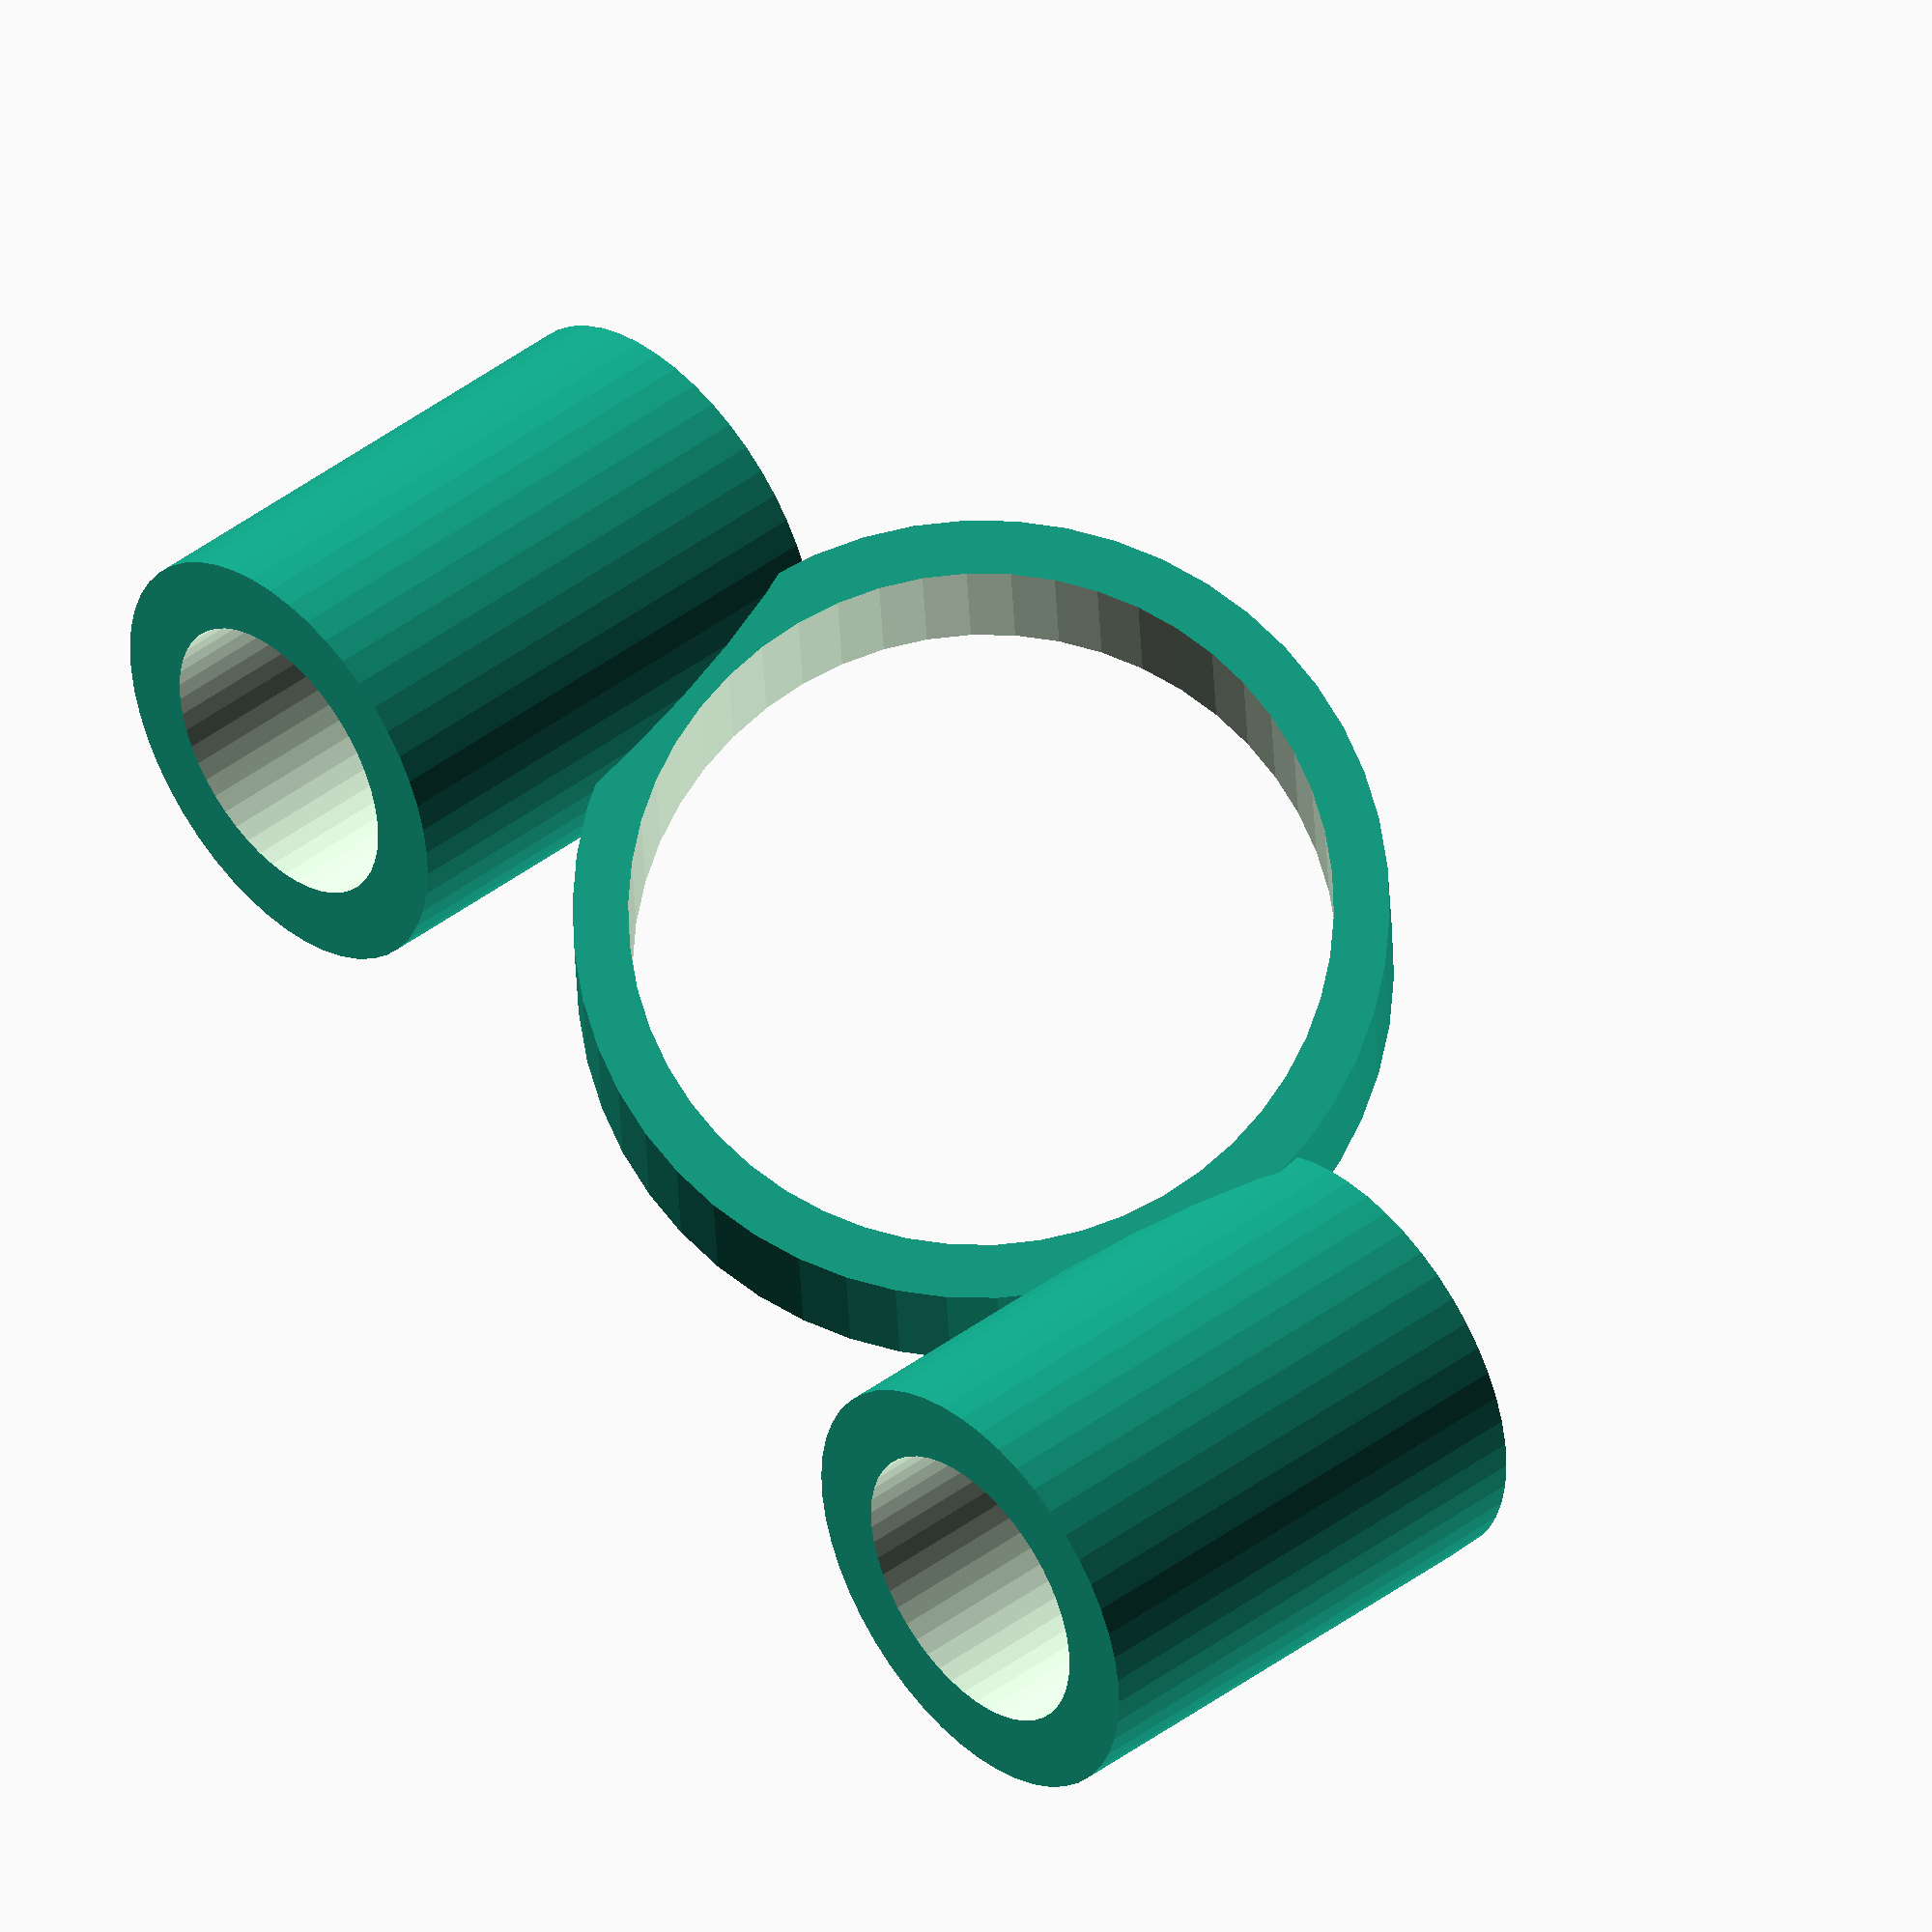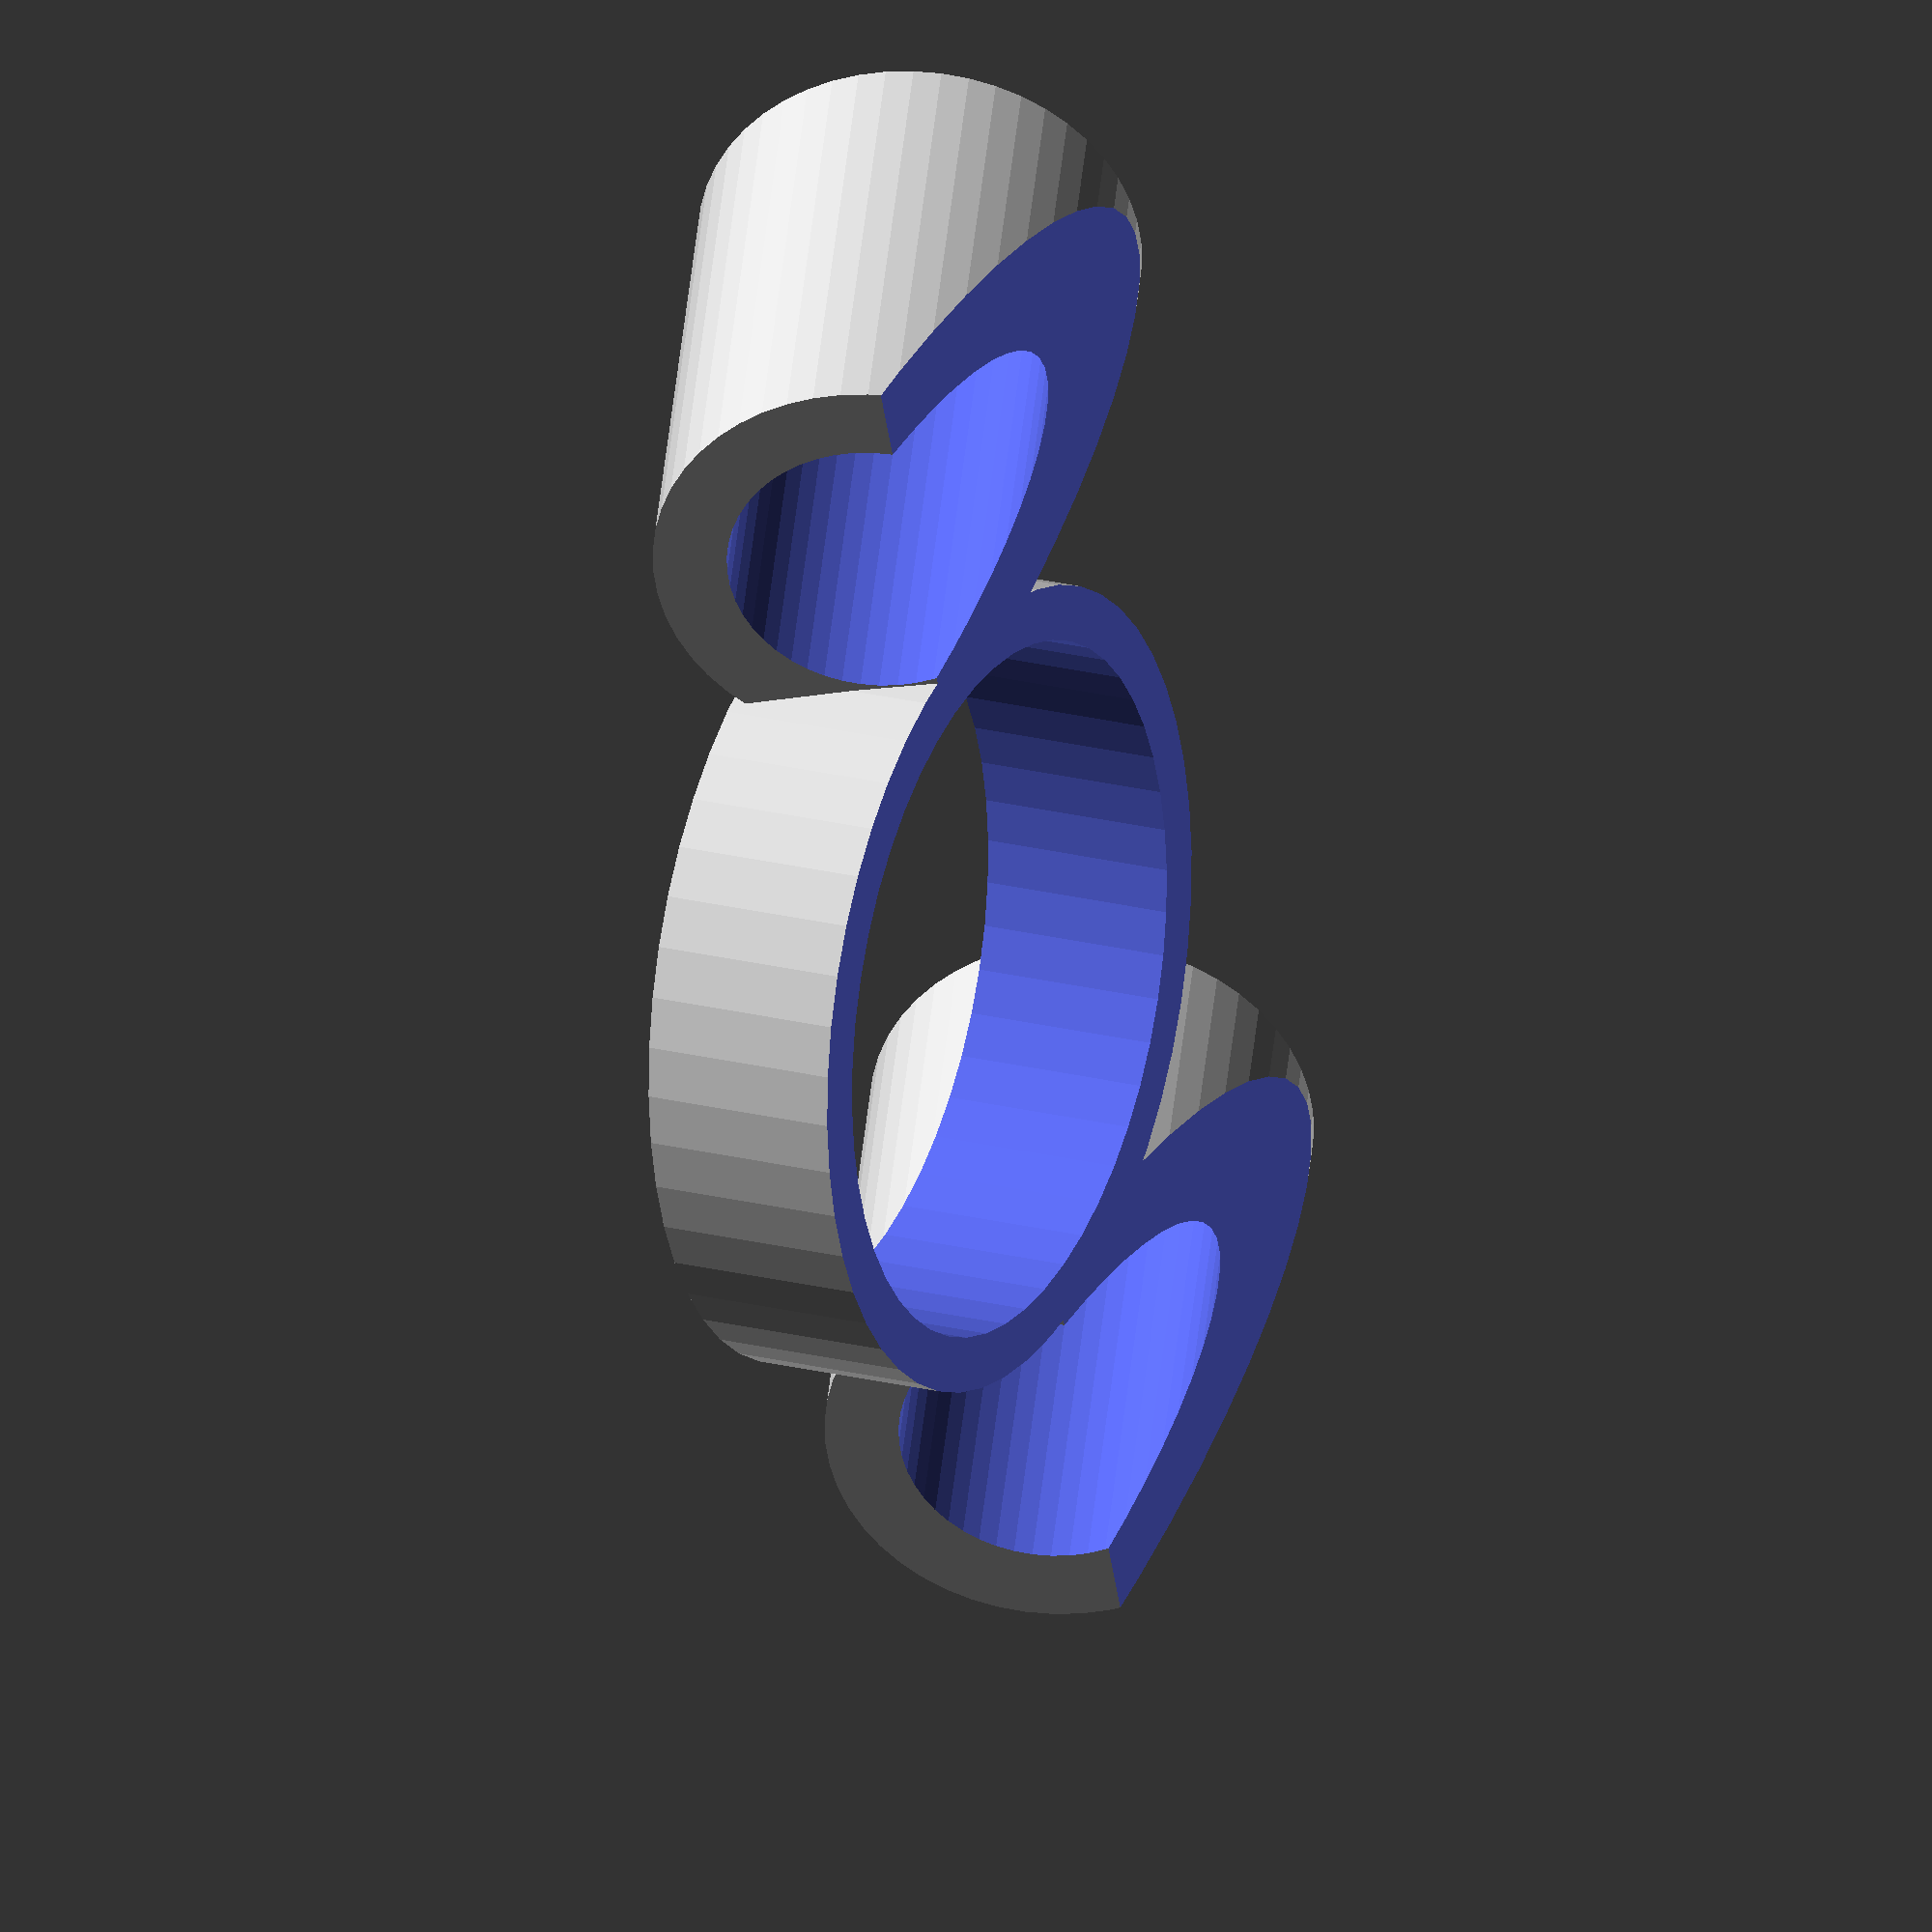
<openscad>
cam_angle=20;
cam_height=4;
cam_hole=9.5;
cam_offset_y=0;
cam_width=13;

cut=0.5;
cutout_size=30;

$fn=50;

//2s
standoff_height=7;
standoff_width=6;
standoff_hole=4;
standoff_distance=15;
cam_width=11;       //11
cam_offset_z=cam_height*0.5+1;    
total_height=15;




difference() {
    union() {
        //left standoff
        cylinder(d=standoff_width,h=standoff_height,center=true);
        //rightstandoff
        translate([standoff_distance,0,0])
            cylinder(d=standoff_width,h=standoff_height,center=true);
            
        //cam
        translate([standoff_distance*0.5,cam_offset_y,cam_offset_z])
            rotate([90-cam_angle,0,0])
                cylinder(d=cam_width,h=cam_height,center=true);

    }

    union() {
        //cut out angle for printing
        translate([-standoff_width,cam_offset_y,cam_height*0.5+cam_offset_z])
            rotate([90-cam_angle,0,0])
                translate([0,-cutout_size*0.5,0])
                    cube([standoff_distance*2,cutout_size,20],center=false);
        
        //holes
        
        //left standoff
        cylinder(d=standoff_hole,h=standoff_height+cut,center=true);
        
        //right standoff
        translate([standoff_distance,0,0])
            cylinder(d=standoff_hole,h=standoff_height+cut,center=true);
            
        //cam
        translate([standoff_distance*0.5,cam_offset_y,cam_offset_z])
            rotate([90-cam_angle,0,0])
                cylinder(d=cam_hole,h=cam_height+cut,center=true);
    }
}
</openscad>
<views>
elev=317.1 azim=338.2 roll=228.1 proj=o view=wireframe
elev=141.4 azim=81.1 roll=175.0 proj=o view=solid
</views>
